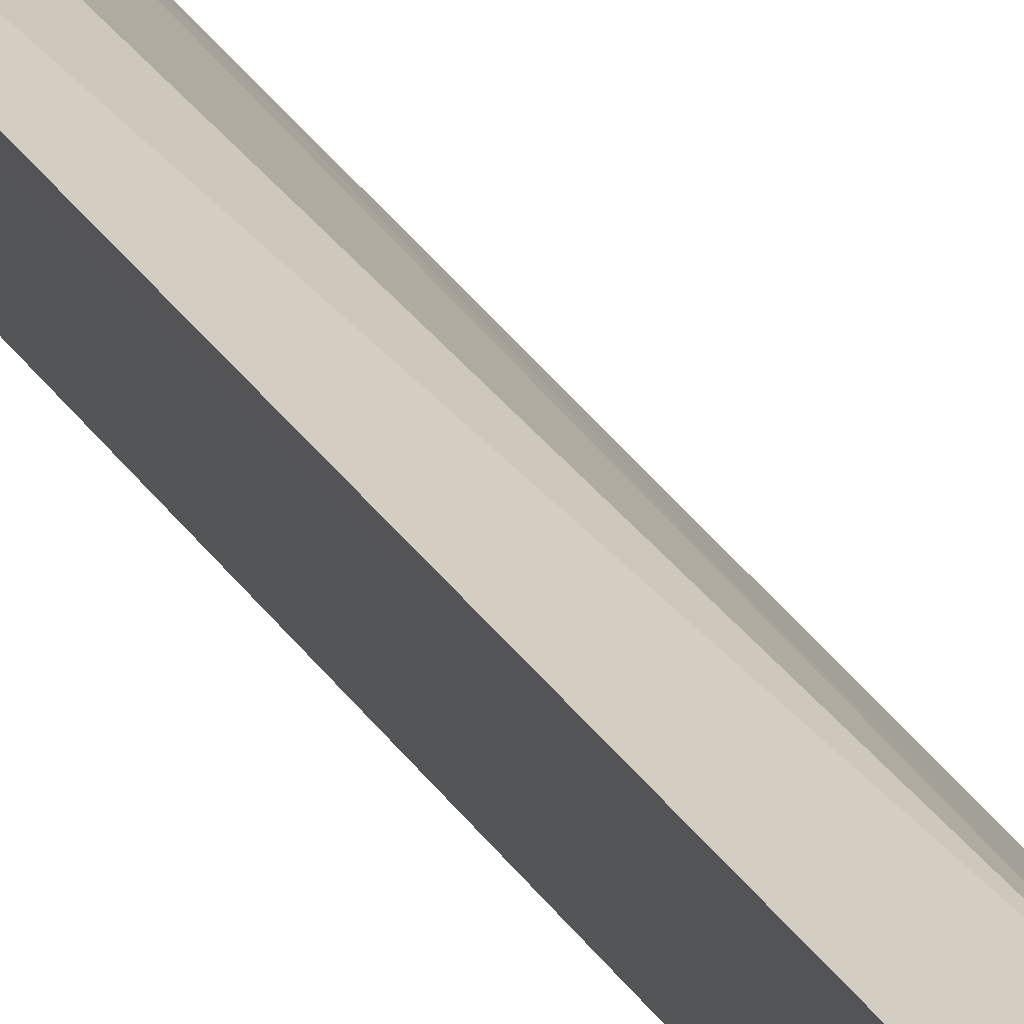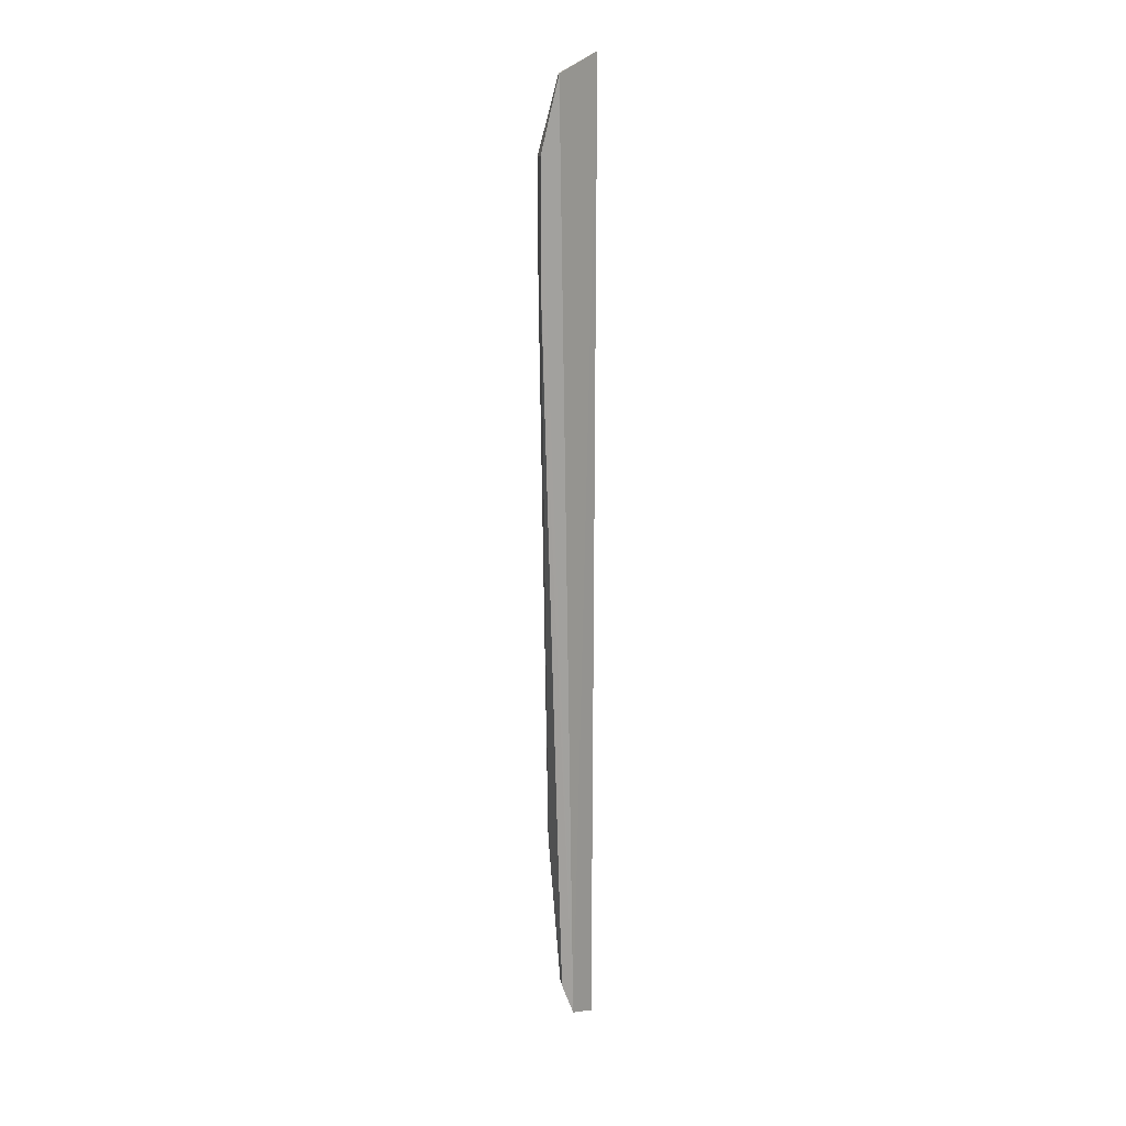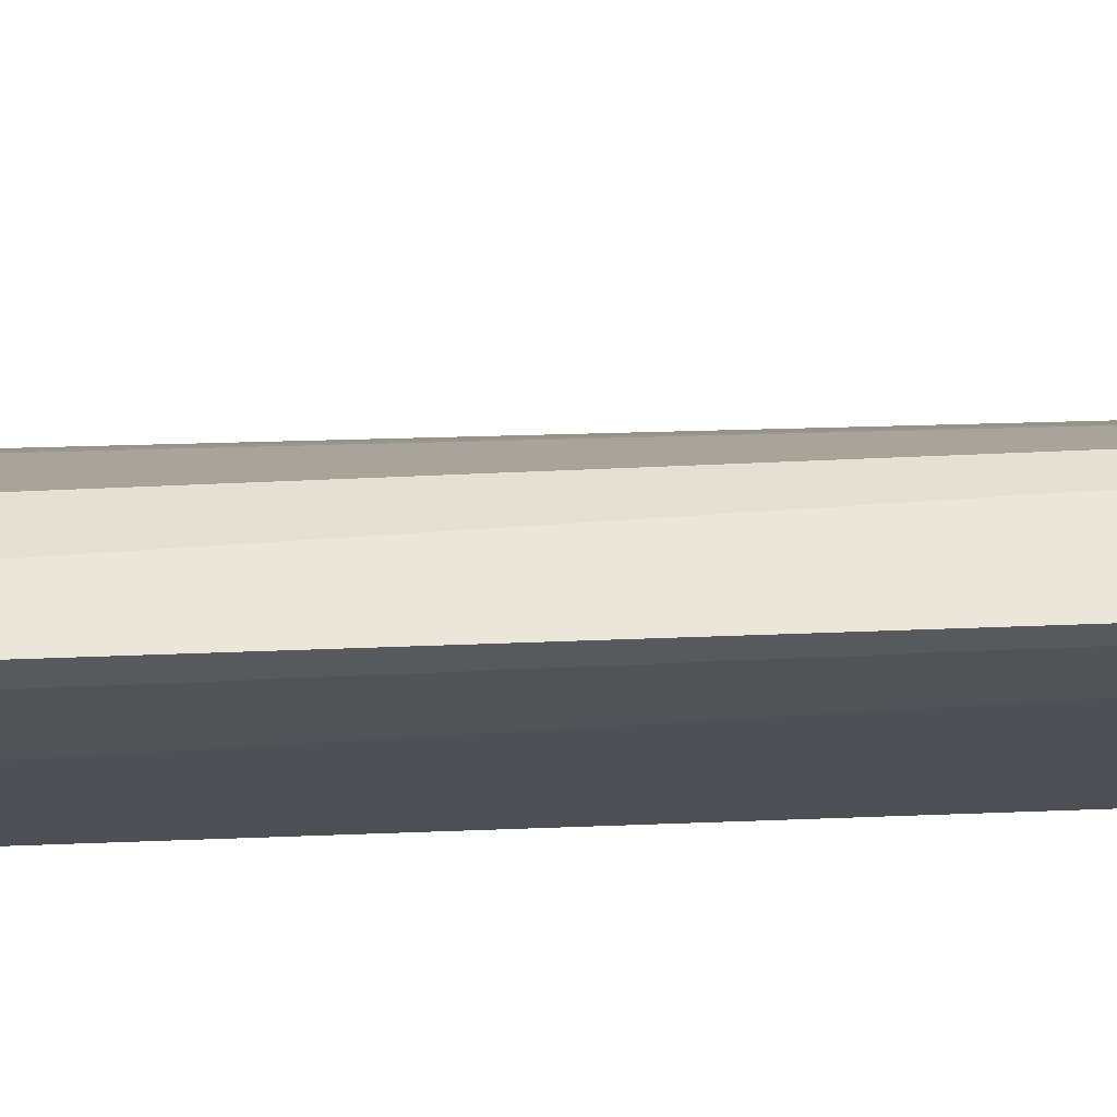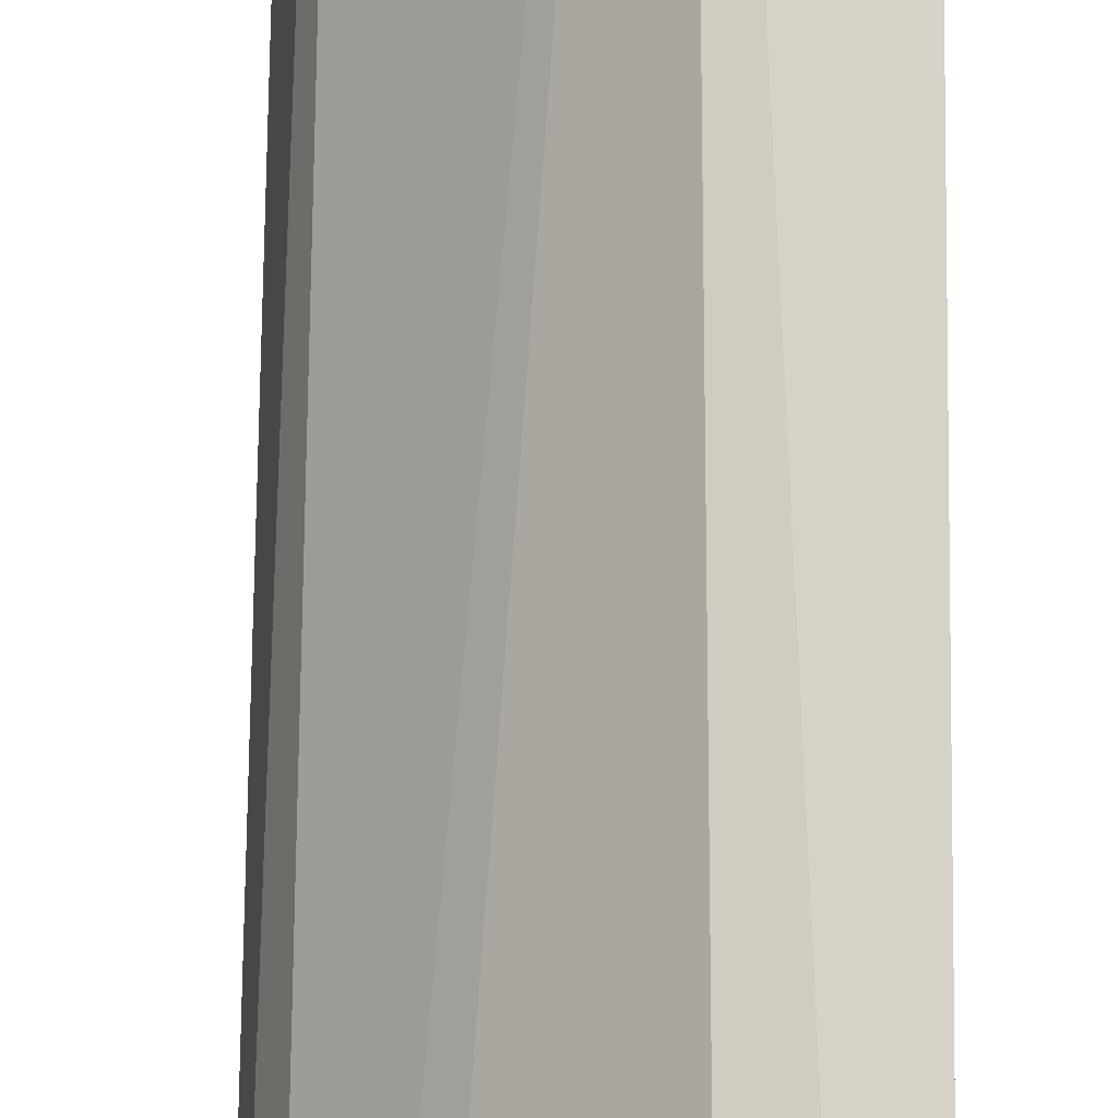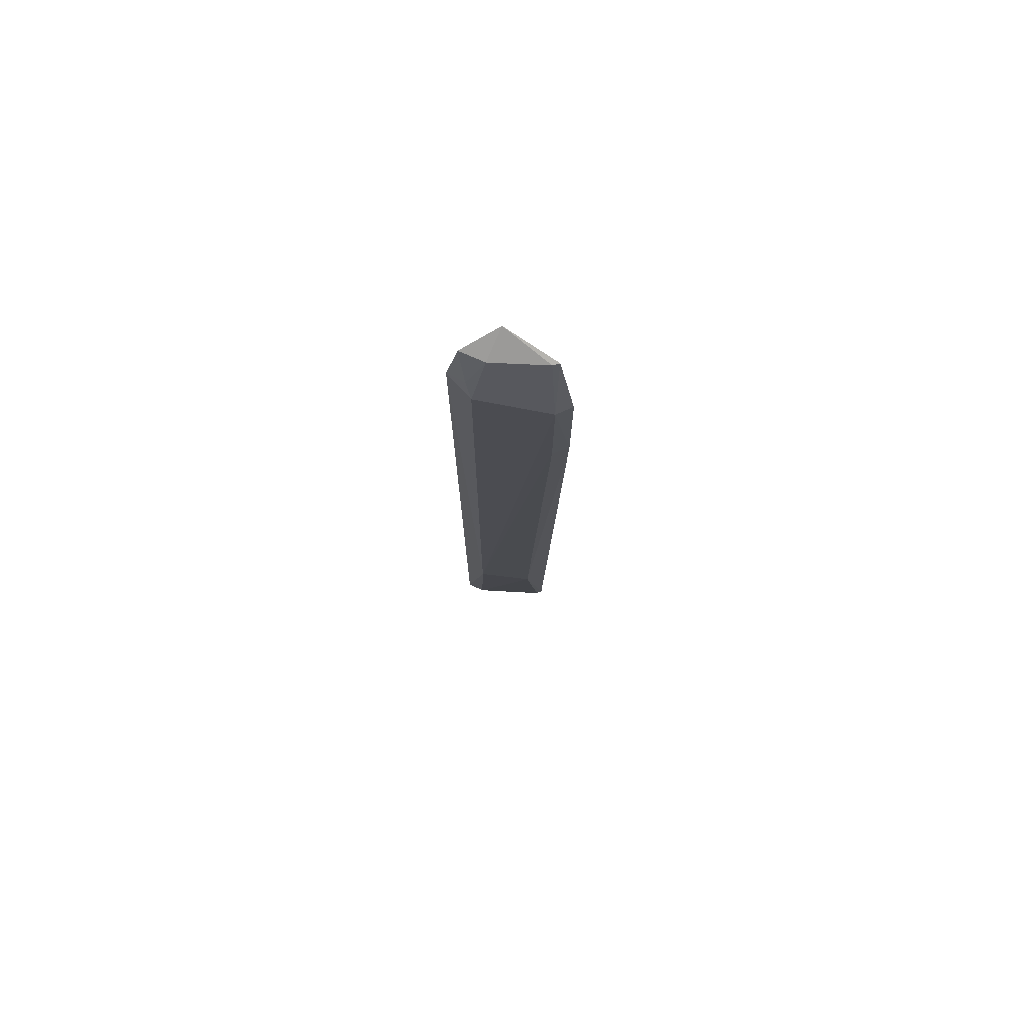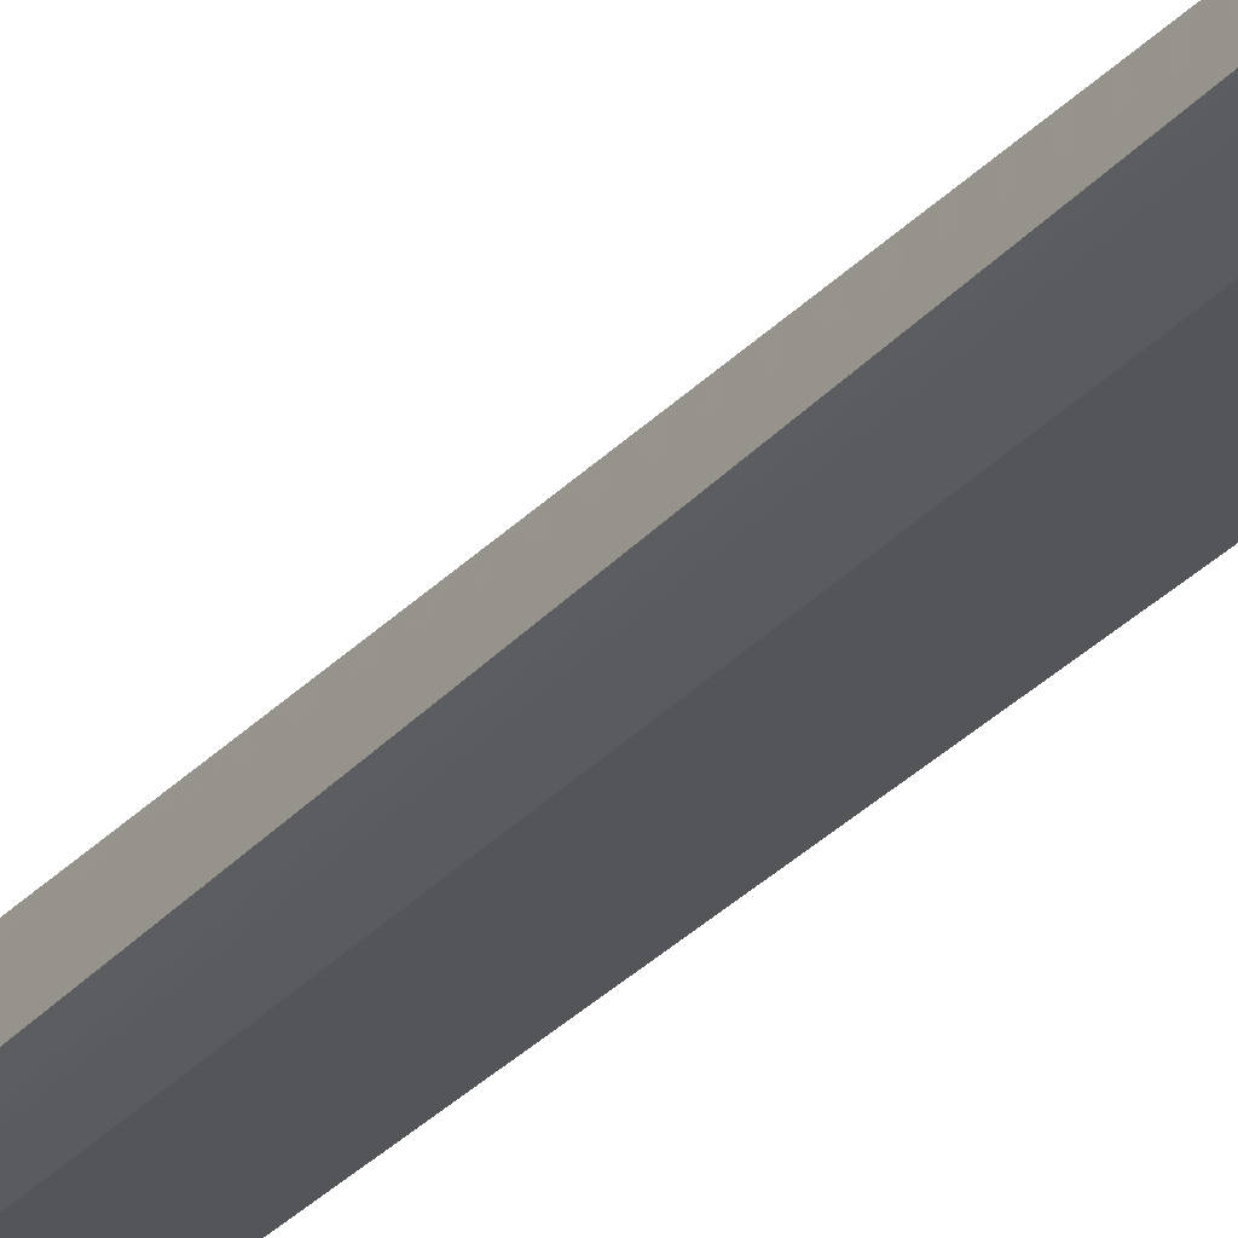
<metadata>
{"format":"obj","ext":"obj","renderer":"f3d","projection":"perspective","resolution":1024,"background":"white","views":[{"elev":24.9,"azim":156.9,"up":"+Y"},{"elev":16.8,"azim":-32.5,"up":"+Z"},{"elev":47.7,"azim":87.4,"up":"+Y"},{"elev":78.4,"azim":-0.3,"up":"+Y"},{"elev":75.4,"azim":-133.6,"up":"+Z"},{"elev":-31.2,"azim":-35.2,"up":"+Y"}]}
</metadata>
<code>
v -0.1096 0.07139 0.2571
v -0.07609 0.07605 -0.4907
v -0.06907 0.08454 0.2713
v -0.05646 0.1237 0.231
v -0.07831 0.1229 -0.3082
v -0.05618 0.1229 -0.4292
v -0.07619 0.1058 0.2571
v -0.09831 0.06884 -0.4825
v -0.05859 0.114 0.2598
v -0.1071 0.07615 0.2571
v -0.12 0.08406 0.1996
v -0.0702 0.1002 -0.4737
v -0.07676 0.1205 0.2138
v -0.1251 0.07154 0.106
v -0.05999 0.1176 -0.4451
v -0.07311 0.08808 -0.4854
v -0.06974 0.1189 0.2297
v -0.1251 0.07154 0.2011
v -0.1075 0.09169 -0.3331
v -0.06939 0.118 -0.4283
v -0.09136 0.07549 -0.4825
v -0.1197 0.08383 0.106
v -0.1079 0.07064 -0.4563
v -0.1065 0.0755 -0.4537
v -0.09108 0.09035 -0.4536
f 6 3 2
f 6 5 4
f 8 2 3
f 8 3 1
f 9 6 4
f 9 3 6
f 9 7 3
f 10 1 3
f 10 3 7
f 11 10 7
f 11 1 10
f 13 11 7
f 13 4 5
f 13 5 11
f 15 6 2
f 16 15 2
f 16 12 15
f 17 9 4
f 17 4 13
f 17 13 7
f 17 7 9
f 18 14 8
f 18 8 1
f 18 1 11
f 18 11 14
f 20 5 6
f 20 6 15
f 20 19 5
f 20 15 12
f 21 12 16
f 21 16 2
f 21 2 8
f 22 19 14
f 22 14 11
f 22 11 5
f 22 5 19
f 23 8 14
f 23 14 19
f 24 23 19
f 24 19 20
f 24 8 23
f 24 21 8
f 24 12 21
f 25 24 20
f 25 20 12
f 25 12 24

</code>
